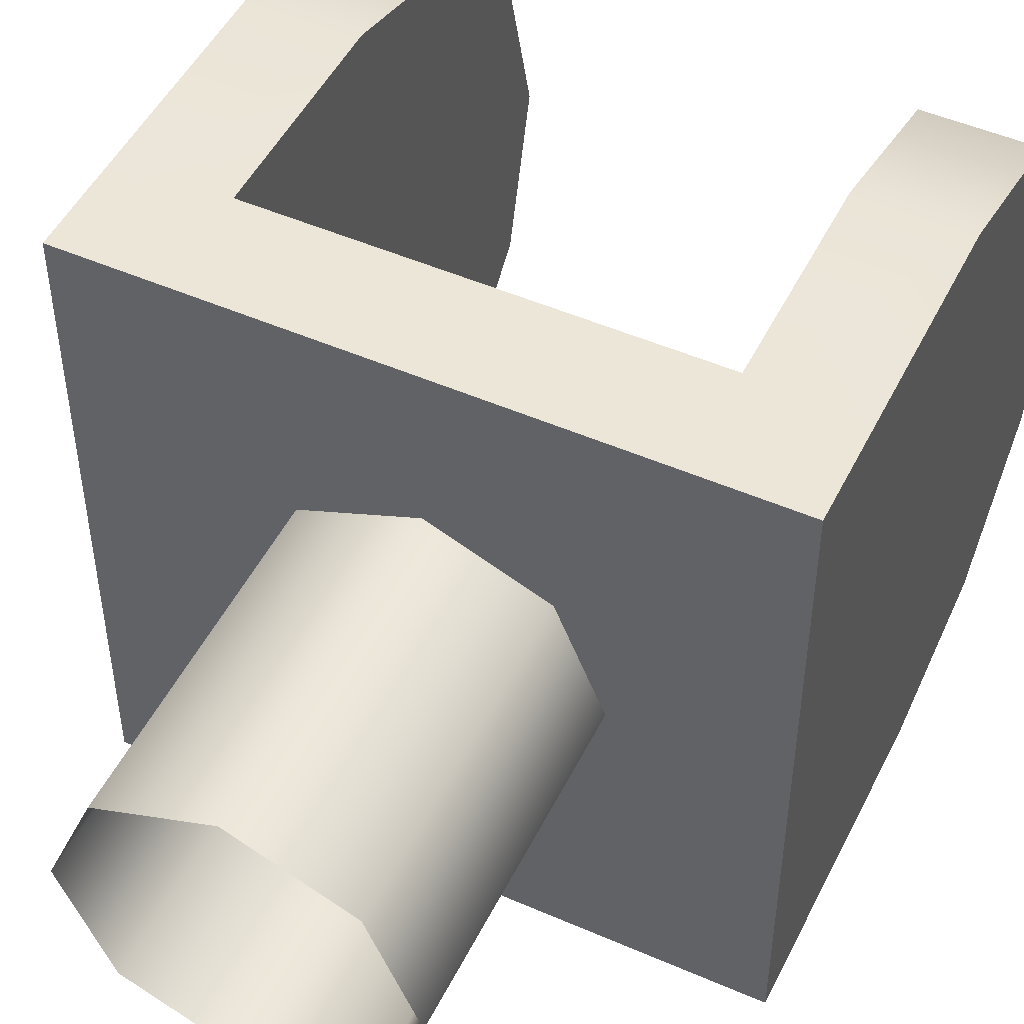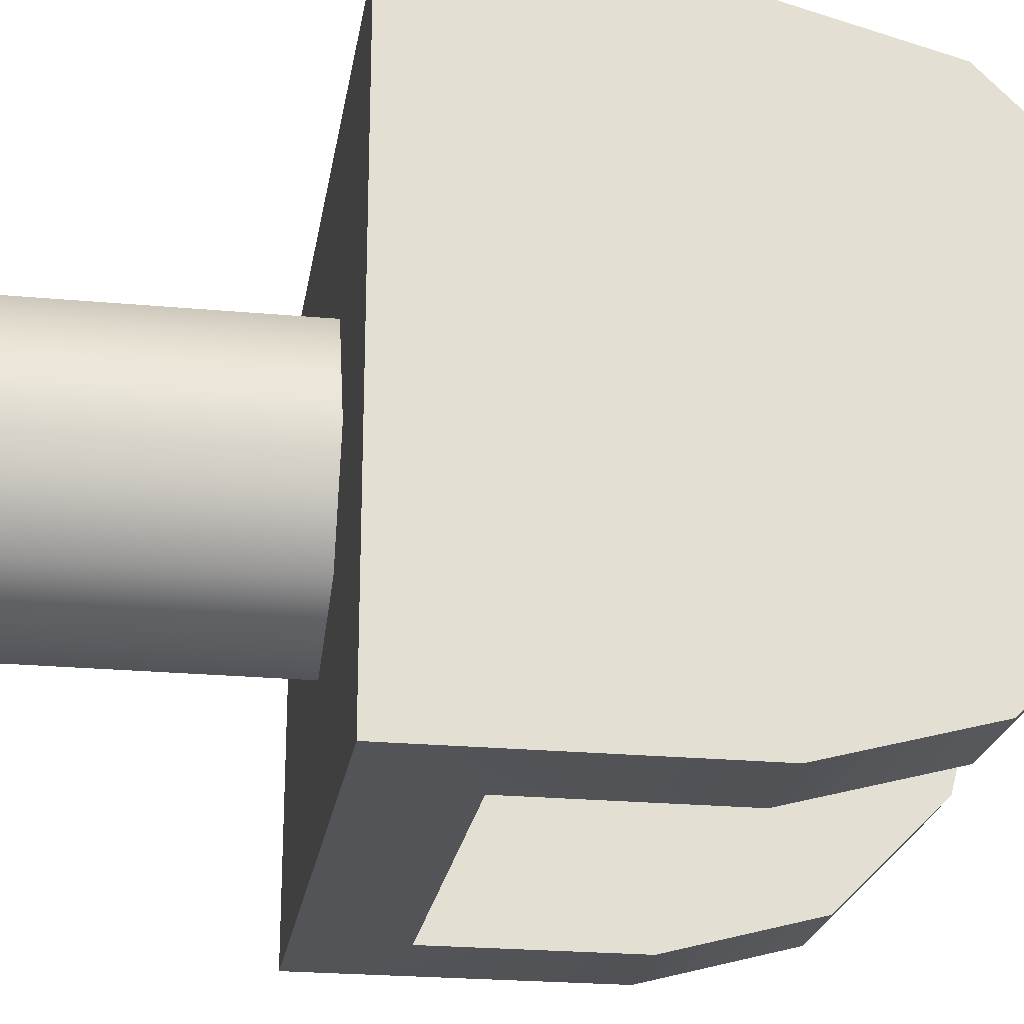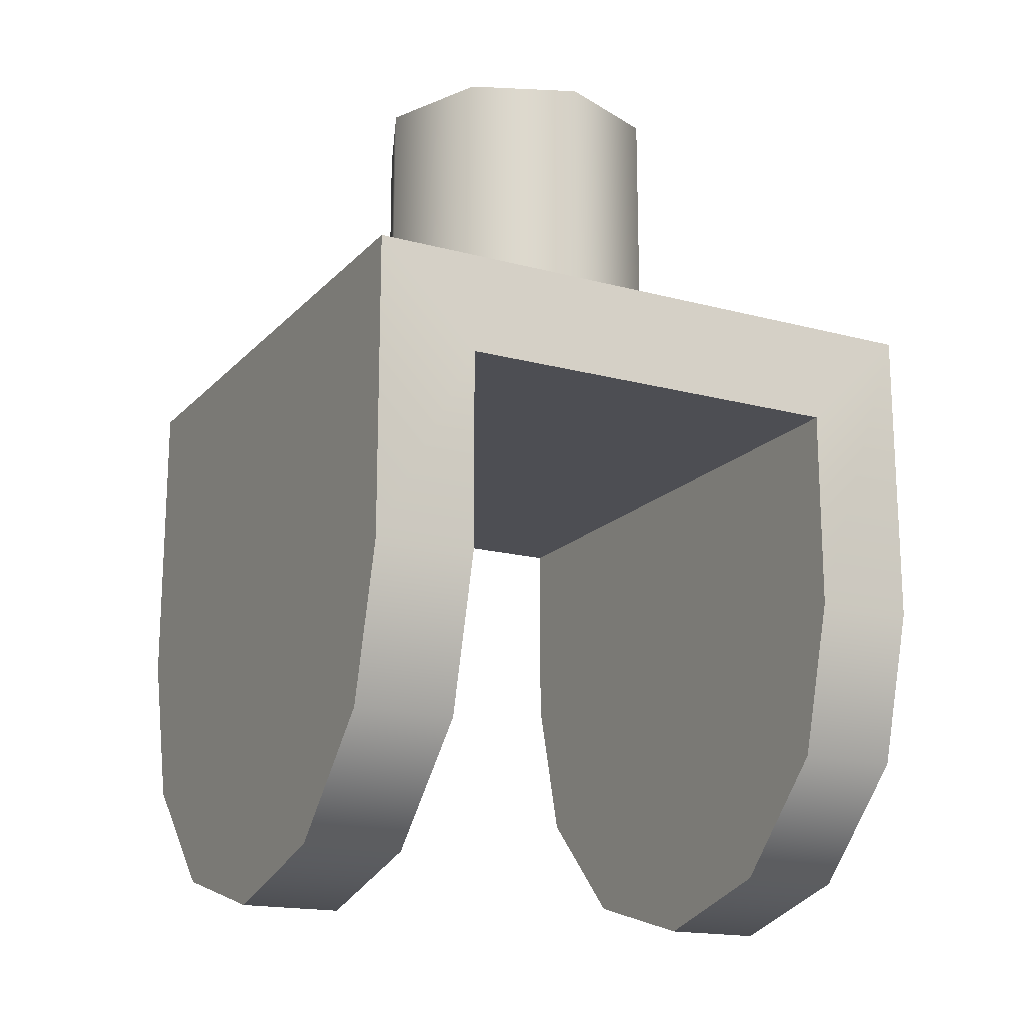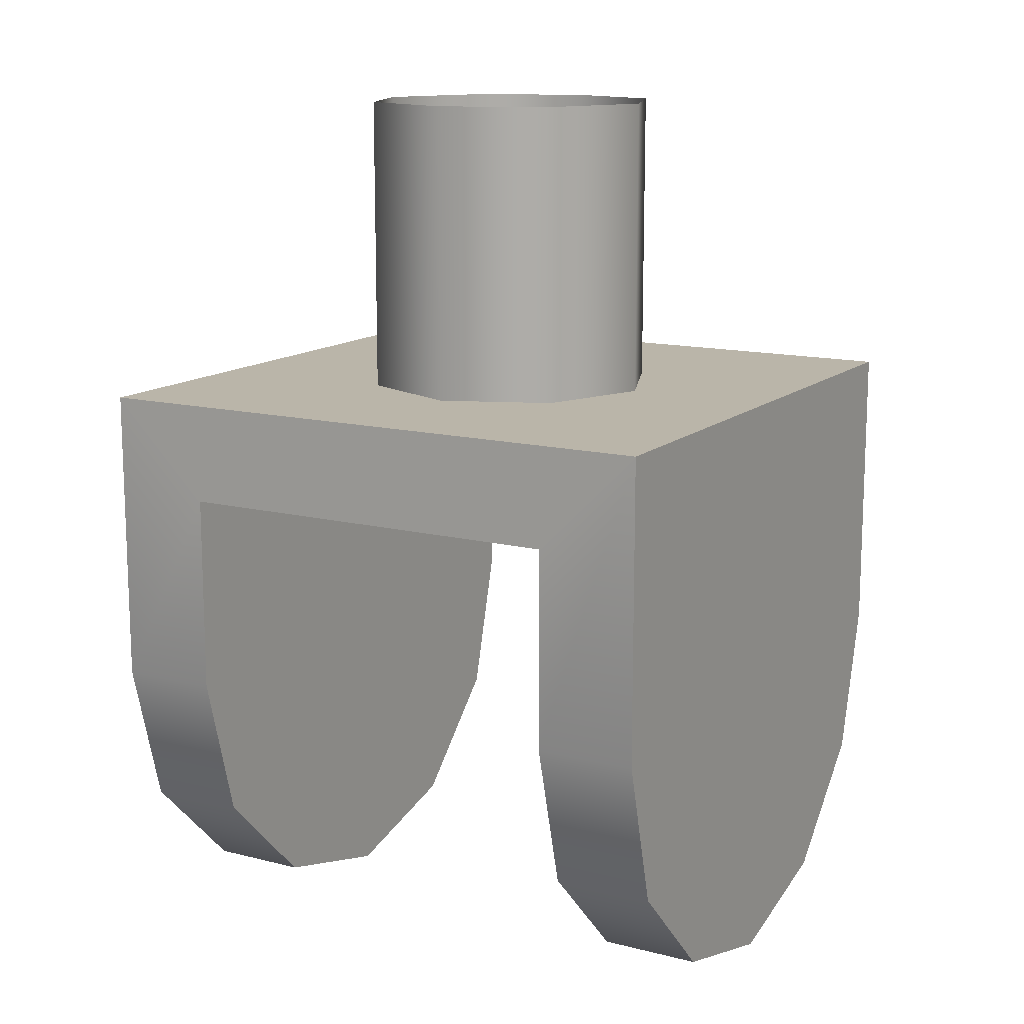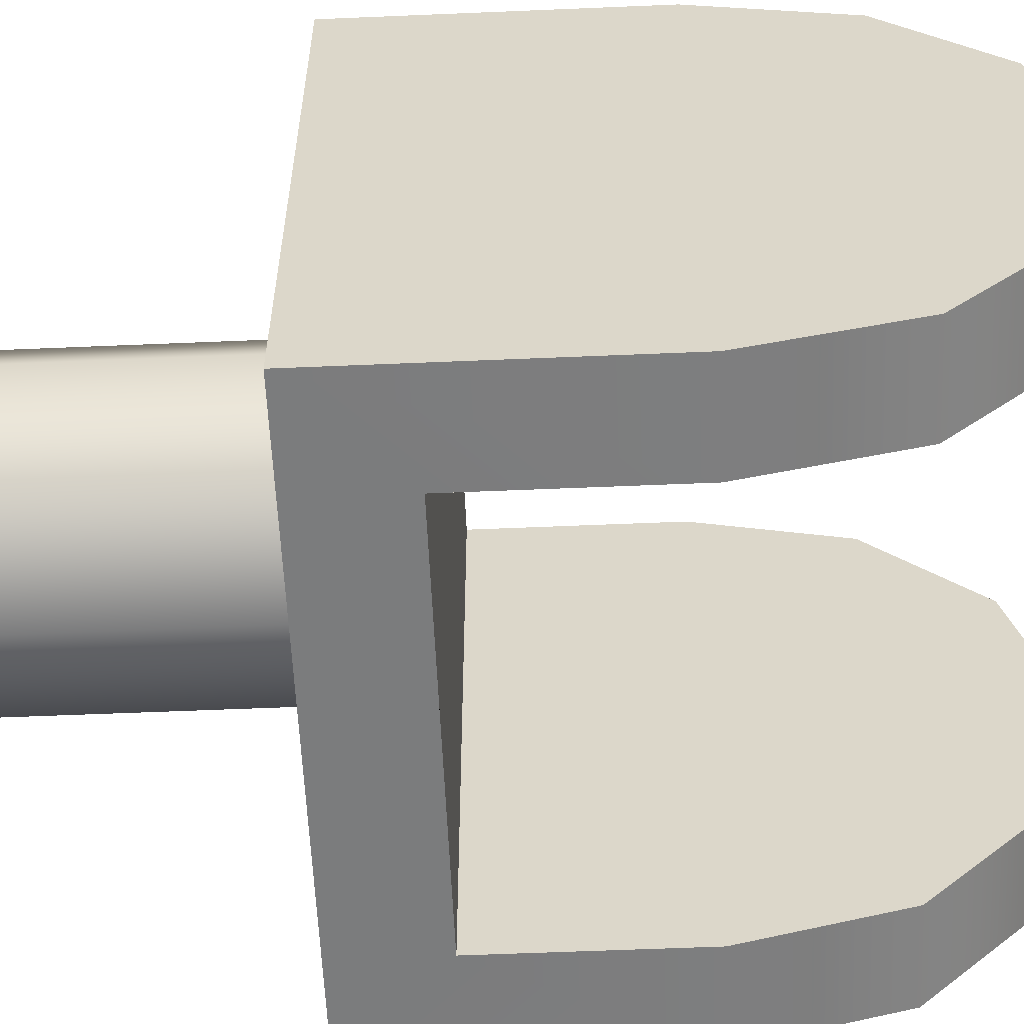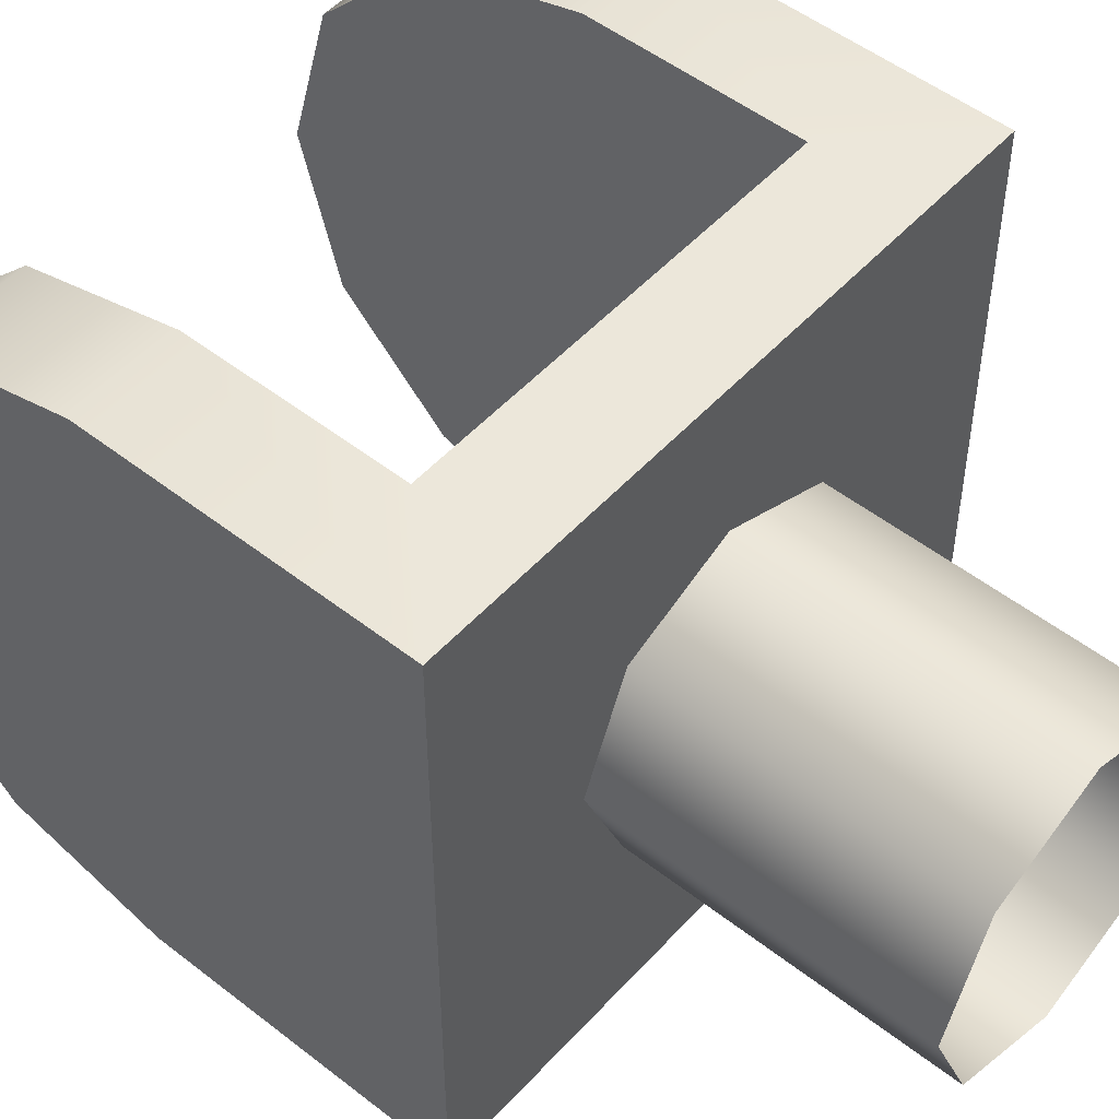
<metadata>
{"format":"obj","ext":"obj","renderer":"f3d","projection":"perspective","resolution":1024,"background":"white","views":[{"elev":49.3,"azim":25.8,"up":"+Y"},{"elev":-23.2,"azim":81.1,"up":"+Y"},{"elev":-17.3,"azim":-28.0,"up":"+Z"},{"elev":13.5,"azim":-150.4,"up":"+Z"},{"elev":-58.6,"azim":92.5,"up":"+Y"},{"elev":50.8,"azim":-49.5,"up":"+Y"}]}
</metadata>
<code>
o mesh1
v 0.075 1.01e-17 -0.225
v 0.075 -0.0375 -0.215
v 0.075 -0.06495 -0.1875
v 0.075 -0.075 -0.15
v 0.075 0.075 -0.15
v 0.075 0.06495 -0.1875
v 0.075 0.0375 -0.215
v 0.075 -0.075 -0.075
v 0.075 0.075 -0.075
v 0.05 0.0375 -0.215
v 0.05 9.002e-18 -0.225
v 0.05 -0.0375 -0.215
v 0.05 -0.06495 -0.1875
v 0.05 -0.075 -0.15
v 0.05 0.075 -0.15
v 0.05 0.06495 -0.1875
v 0.05 0.075 -0.1
v 0.05 -0.075 -0.1
v 1.11e-16 0.075 -0.1
v 1.249e-16 -0.075 -0.1
v -0.075 -3.774e-18 -0.225
v -0.075 -0.0375 -0.215
v -0.075 -0.06495 -0.1875
v -0.075 -0.075 -0.15
v -0.075 0.075 -0.15
v -0.075 0.06495 -0.1875
v -0.075 0.0375 -0.215
v -0.075 -0.075 -0.075
v -0.075 0.075 -0.075
v -0.05 0.0375 -0.215
v -0.05 -2.494e-19 -0.225
v -0.05 -0.0375 -0.215
v -0.05 -0.06495 -0.1875
v -0.05 -0.075 -0.15
v -0.05 0.075 -0.15
v -0.05 0.06495 -0.1875
v -0.05 0.075 -0.1
v -0.05 -0.075 -0.1
v 0.0375 1.798e-17 0
v 0.02652 -0.02652 0
v -5.113e-17 -0.0375 0
v -0.02652 -0.02652 0
v -0.0375 1.339e-17 0
v -0.02652 0.02652 0
v -6.032e-17 0.0375 -6.939e-18
v 0.02652 0.02652 0
v 0.0375 1.339e-17 -0.075
v 0.02652 -0.02652 -0.075
v -5.113e-17 -0.0375 -0.075
v -0.02652 -0.02652 -0.075
v -0.0375 8.797e-18 -0.075
v -0.02652 0.02652 -0.075
v -6.032e-17 0.0375 -0.075
v 0.02652 0.02652 -0.075
g mesh1_mesh1_auv
f 1 7 6 5 4 3 2
f 5 9 8 4
f 18 38 37 17
f 22 23 24 25 26 27 21
f 24 28 29 25
f 39 47 54 46
f 40 48 47 39
f 41 49 48 40
f 42 50 49 41
f 43 51 50 42
f 44 52 51 43
f 45 53 52 44
f 46 54 53 45
f 9 29 28 8
f 11 12 13 14 18 17 15 16 10
f 30 36 35 37 38 34 33 32 31
f 1 11 10 7
f 2 12 11 1
f 3 13 12 2
f 4 14 13 3
f 5 15 17 9
f 6 16 15 5
f 7 10 16 6
f 8 18 14 4
f 17 37 19
f 18 38 20
f 19 37 17
f 20 38 18
f 21 31 32 22
f 22 32 33 23
f 23 33 34 24
f 24 34 38 28
f 25 35 36 26
f 26 36 30 27
f 27 30 31 21
f 29 9 17 37
f 29 37 35 25
f 38 18 8 28

</code>
